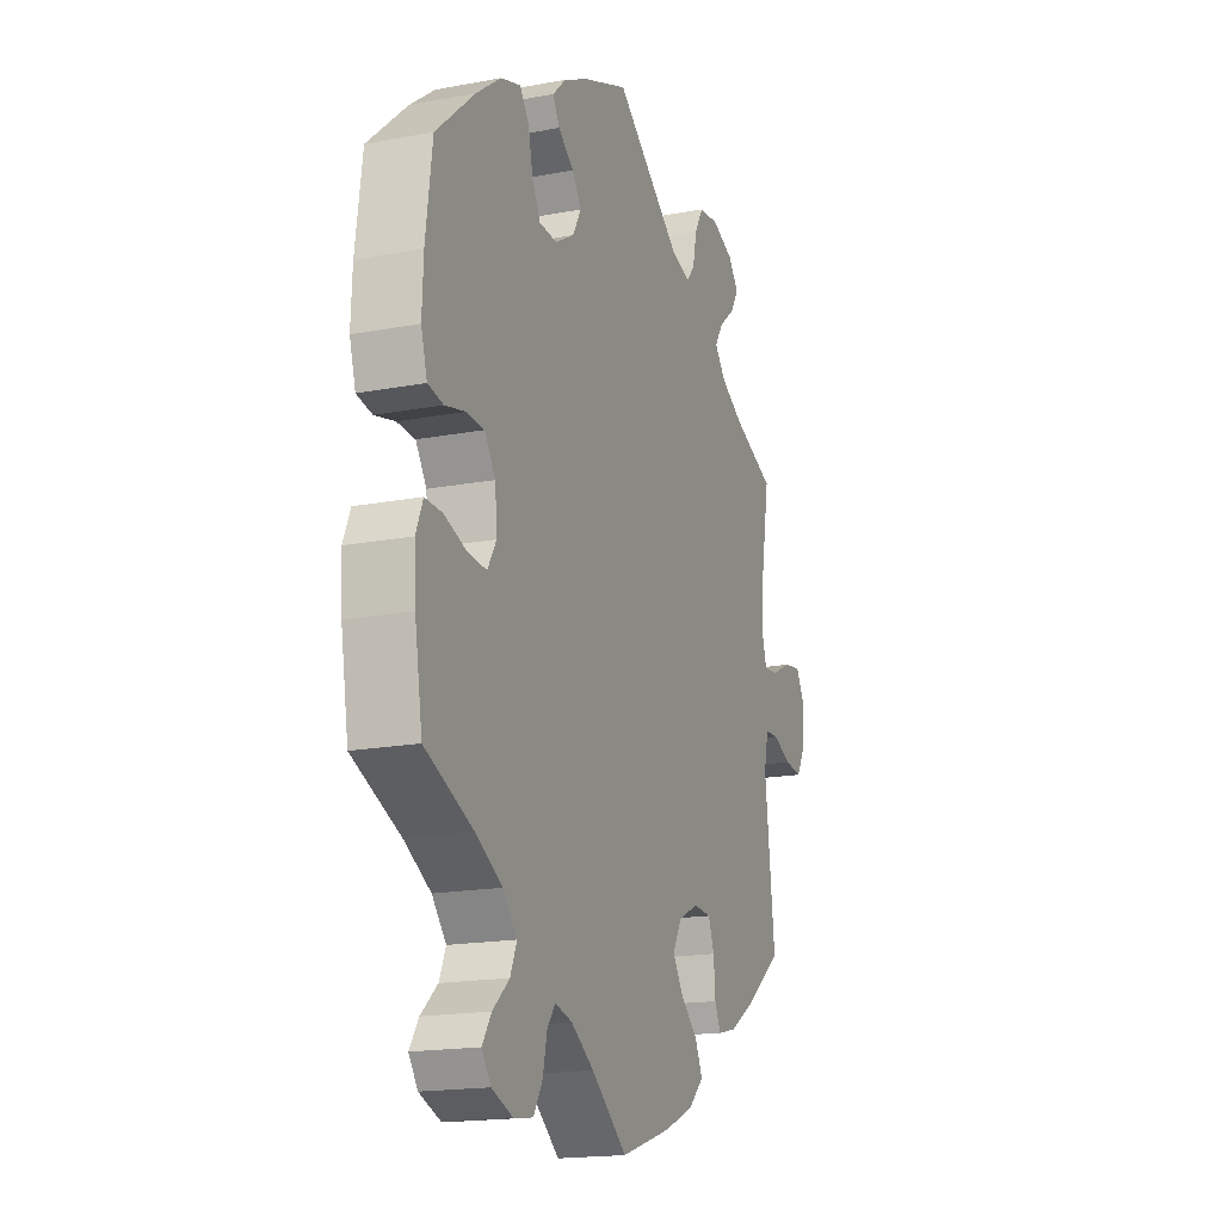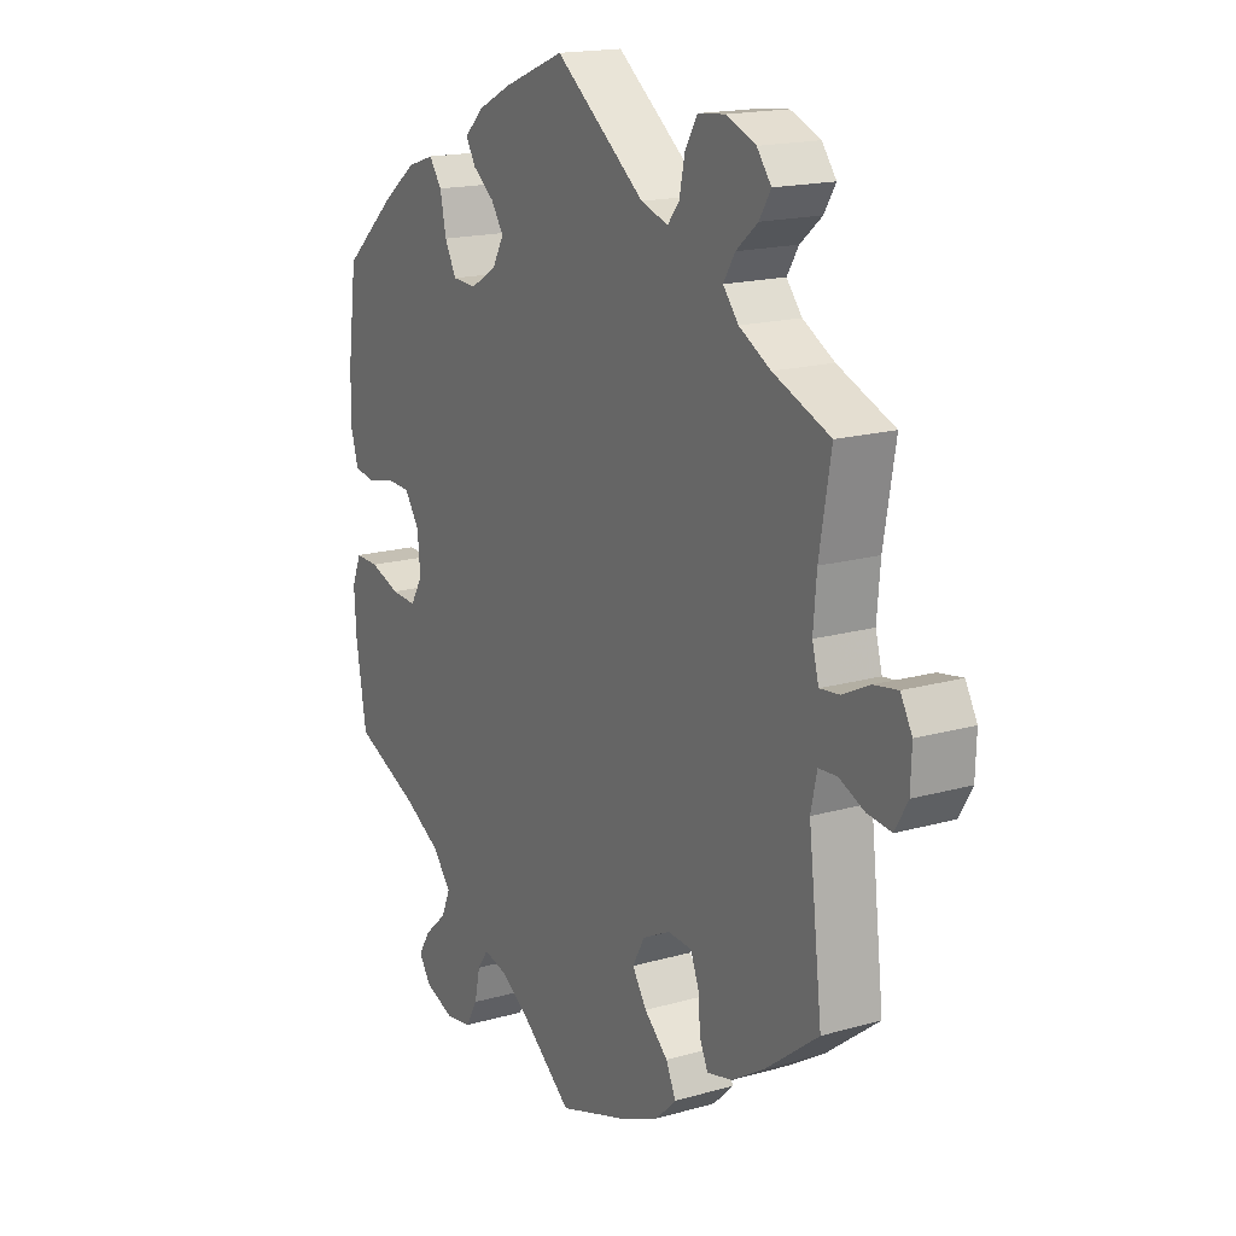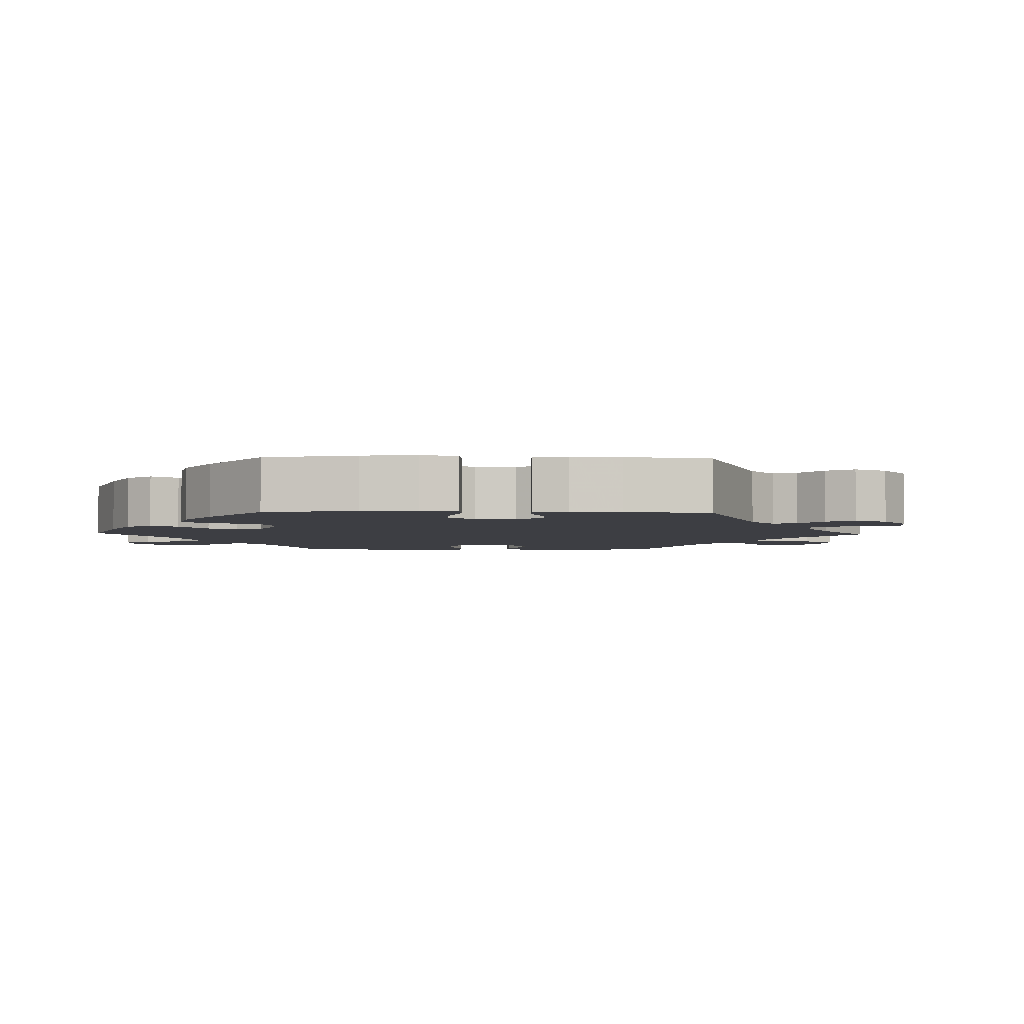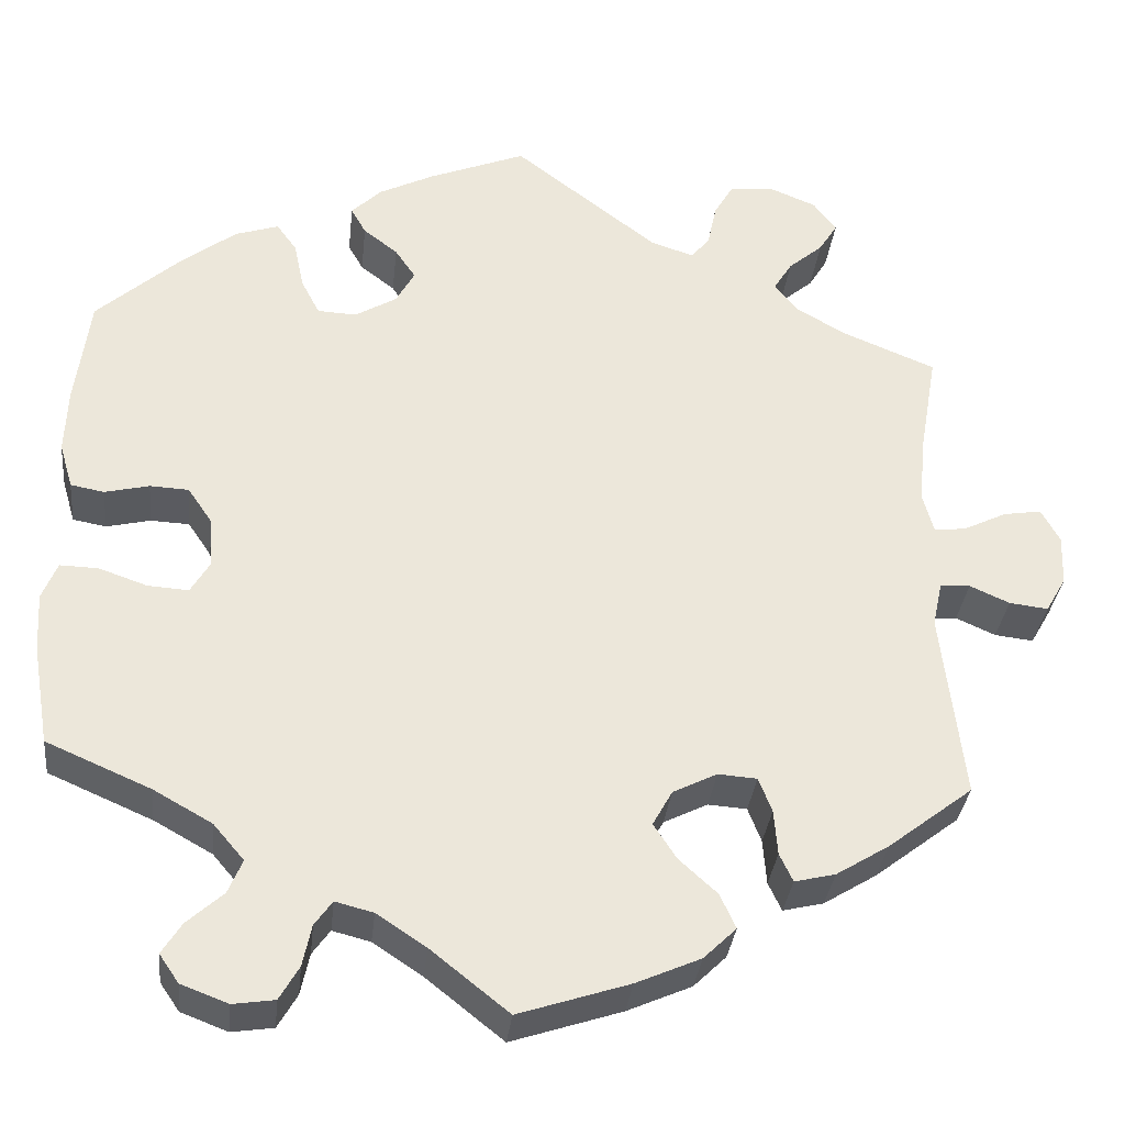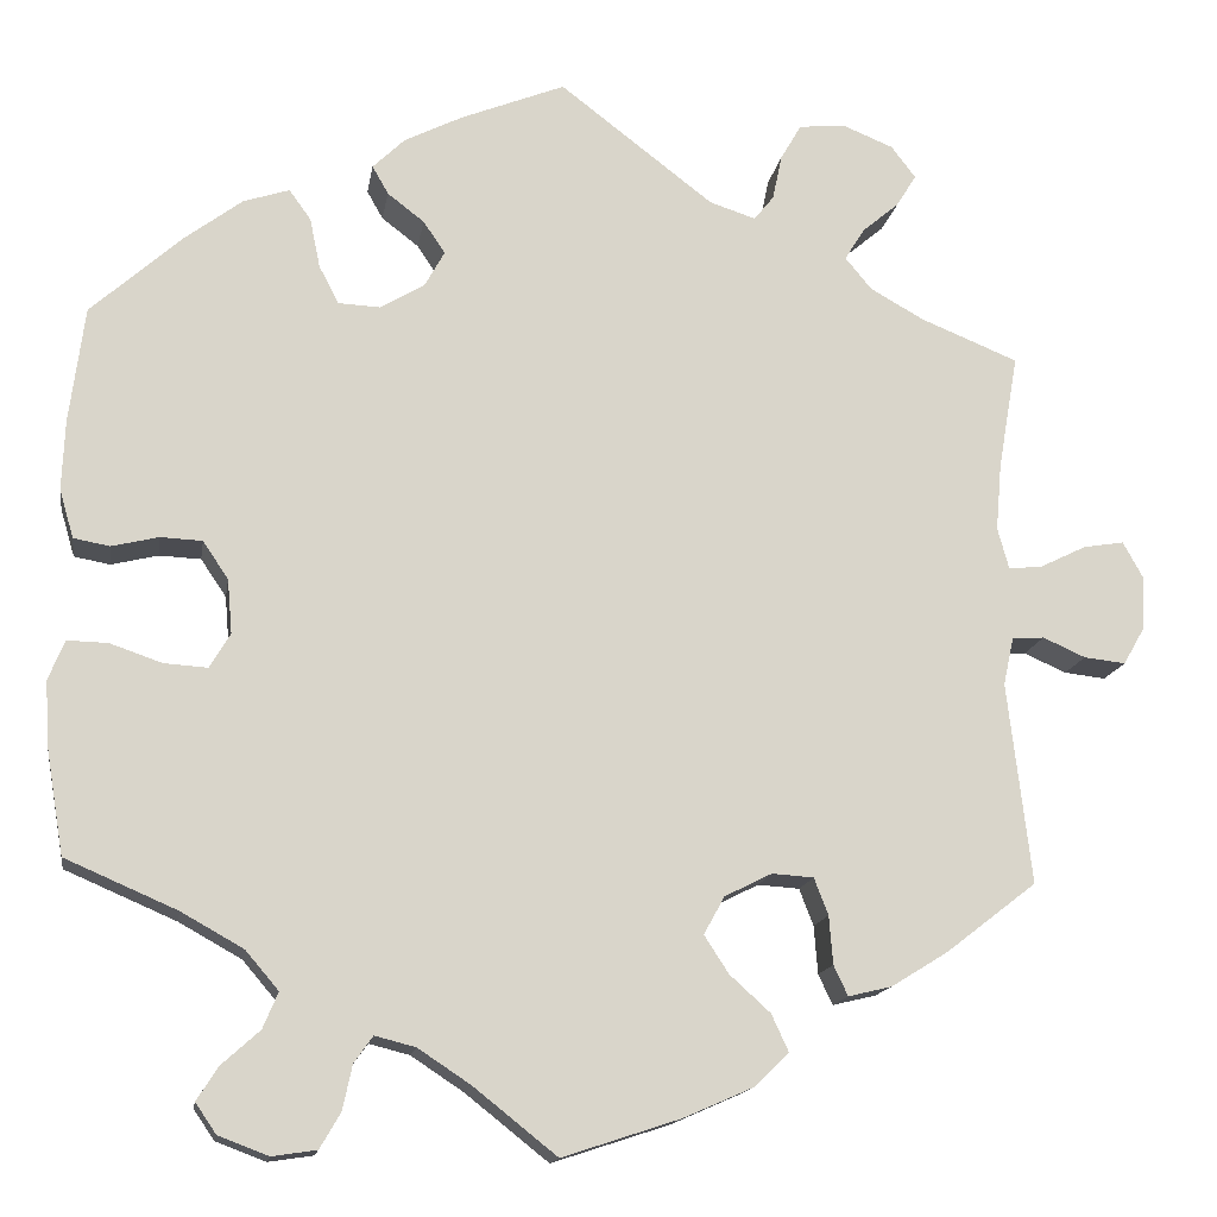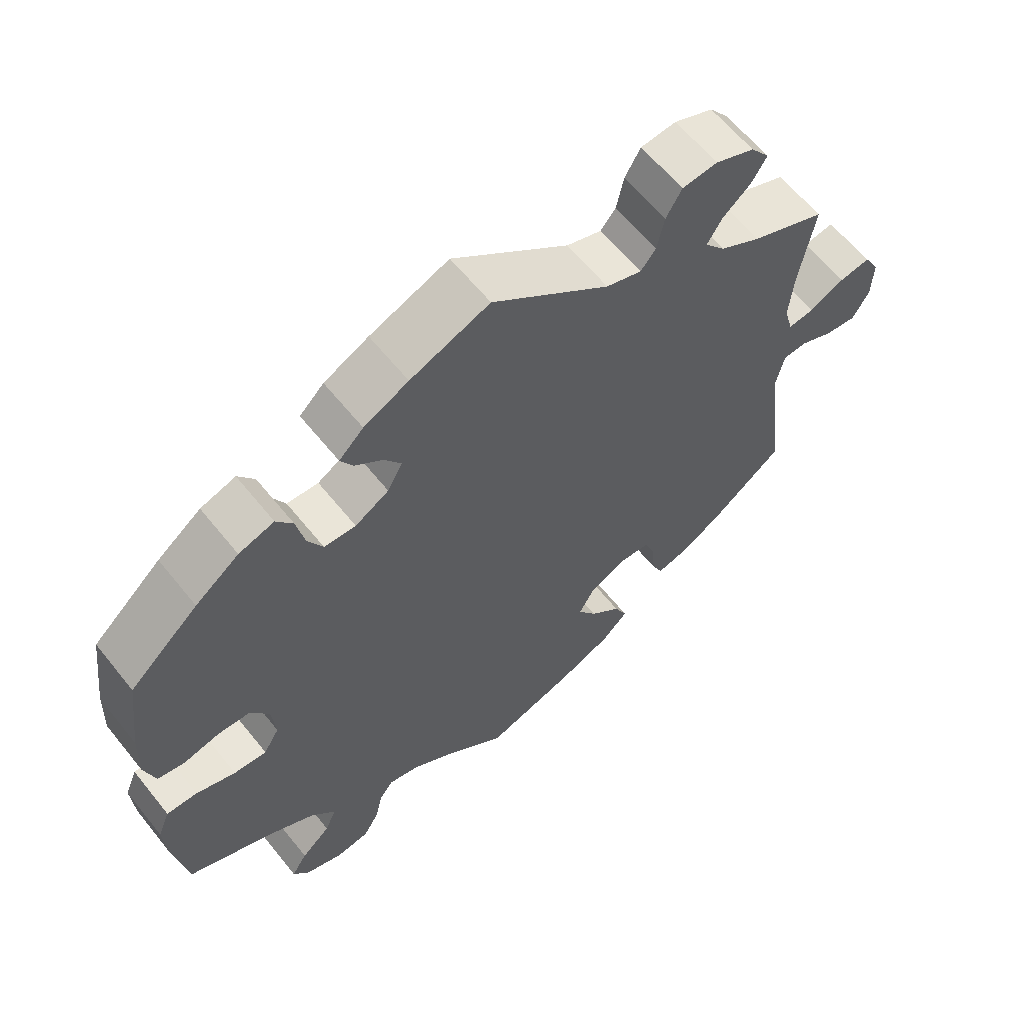
<metadata>
{"format":"obj","ext":"obj","renderer":"f3d","projection":"perspective","resolution":1024,"background":"white","views":[{"elev":-17.6,"azim":-69.5,"up":"+Z"},{"elev":17.1,"azim":60.2,"up":"+Z"},{"elev":-3.7,"azim":-31.8,"up":"+Y"},{"elev":-33.2,"azim":-6.2,"up":"+Z"},{"elev":-14.9,"azim":-9.0,"up":"+Z"},{"elev":61.8,"azim":-38.7,"up":"+Z"}]}
</metadata>
<code>
v 0.404 0.07 -0.363
v 0.344 0.07 -0.4
v 0.298 0.07 -0.411
v 0.283 0.07 -0.379
v 0.279 0.07 -0.328
v 0.264 0.07 -0.289
v 0.22 0.07 -0.286
v 0.17 0.07 -0.311
v 0.148 0.07 -0.351
v 0.174 0.07 -0.391
v 0.217 0.07 -0.43
v 0.235 0.07 -0.469
v 0.198 0.07 -0.505
v 0.125 0.07 -0.537
v 0 0.07 -0.578
v -0.088 0.07 -0.508
v -0.144 0.07 -0.471
v -0.187 0.07 -0.46
v -0.207 0.07 -0.488
v -0.217 0.07 -0.535
v -0.239 0.07 -0.573
v -0.286 0.07 -0.58
v -0.339 0.07 -0.56
v -0.361 0.07 -0.528
v -0.339 0.07 -0.493
v -0.298 0.07 -0.456
v -0.282 0.07 -0.418
v -0.317 0.07 -0.377
v -0.383 0.07 -0.34
v -0.501 0.07 -0.289
v -0.52 0.07 -0.176
v -0.524 0.07 -0.109
v -0.507 0.07 -0.067
v -0.464 0.07 -0.068
v -0.409 0.07 -0.087
v -0.363 0.07 -0.09
v -0.341 0.07 -0.053
v -0.346 0.07 0.004
v -0.373 0.07 0.044
v -0.417 0.07 0.046
v -0.467 0.07 0.034
v -0.505 0.07 0.041
v -0.52 0.07 0.092
v -0.517 0.07 0.166
v -0.501 0.07 0.289
v -0.405 0.07 0.375
v -0.344 0.07 0.421
v -0.295 0.07 0.437
v -0.272 0.07 0.405
v -0.261 0.07 0.352
v -0.24 0.07 0.312
v -0.196 0.07 0.31
v -0.149 0.07 0.338
v -0.128 0.07 0.376
v -0.151 0.07 0.41
v -0.19 0.07 0.44
v -0.207 0.07 0.47
v -0.173 0.07 0.503
v -0.111 0.07 0.534
v -0.001 0.07 0.578
v 0.162 0.07 0.453
v 0.211 0.07 0.437
v 0.232 0.07 0.463
v 0.242 0.07 0.511
v 0.264 0.07 0.549
v 0.313 0.07 0.554
v 0.367 0.07 0.532
v 0.393 0.07 0.498
v 0.372 0.07 0.464
v 0.333 0.07 0.431
v 0.312 0.07 0.397
v 0.34 0.07 0.363
v 0.397 0.07 0.331
v 0.5 0.07 0.289
v 0.479 0.07 0.167
v 0.473 0.07 0.096
v 0.485 0.07 0.052
v 0.521 0.07 0.056
v 0.57 0.07 0.08
v 0.613 0.07 0.087
v 0.634 0.07 0.049
v 0.632 0.07 -0.008
v 0.609 0.07 -0.048
v 0.565 0.07 -0.043
v 0.52 0.07 -0.023
v 0.486 0.07 -0.025
v 0.475 0.07 -0.076
v 0.5 0.07 -0.289
v 0.404 0 -0.363
v 0.344 0 -0.4
v 0.298 0 -0.411
v 0.283 0 -0.379
v 0.279 0 -0.328
v 0.264 0 -0.289
v 0.22 0 -0.286
v 0.17 0 -0.311
v 0.148 0 -0.351
v 0.174 0 -0.391
v 0.217 0 -0.43
v 0.235 0 -0.469
v 0.198 0 -0.505
v 0.125 0 -0.537
v 0 0 -0.578
v -0.088 0 -0.508
v -0.144 0 -0.471
v -0.187 0 -0.46
v -0.207 0 -0.488
v -0.217 0 -0.535
v -0.239 0 -0.573
v -0.286 0 -0.58
v -0.339 0 -0.56
v -0.361 0 -0.528
v -0.339 0 -0.493
v -0.298 0 -0.456
v -0.282 0 -0.418
v -0.317 0 -0.377
v -0.383 0 -0.34
v -0.501 0 -0.289
v -0.52 0 -0.176
v -0.524 0 -0.109
v -0.507 0 -0.067
v -0.464 0 -0.068
v -0.409 0 -0.087
v -0.363 0 -0.09
v -0.341 0 -0.053
v -0.346 0 0.004
v -0.373 0 0.044
v -0.417 0 0.046
v -0.467 0 0.034
v -0.505 0 0.041
v -0.52 0 0.092
v -0.517 0 0.166
v -0.501 0 0.289
v -0.405 0 0.375
v -0.344 0 0.421
v -0.295 0 0.437
v -0.272 0 0.405
v -0.261 0 0.352
v -0.24 0 0.312
v -0.196 0 0.31
v -0.149 0 0.338
v -0.128 0 0.376
v -0.151 0 0.41
v -0.19 0 0.44
v -0.207 0 0.47
v -0.173 0 0.503
v -0.111 0 0.534
v -0.001 0 0.578
v 0.162 0 0.453
v 0.211 0 0.437
v 0.232 0 0.463
v 0.242 0 0.511
v 0.264 0 0.549
v 0.313 0 0.554
v 0.367 0 0.532
v 0.393 0 0.498
v 0.372 0 0.464
v 0.333 0 0.431
v 0.312 0 0.397
v 0.34 0 0.363
v 0.397 0 0.331
v 0.5 0 0.289
v 0.479 0 0.167
v 0.473 0 0.096
v 0.485 0 0.052
v 0.521 0 0.056
v 0.57 0 0.08
v 0.613 0 0.087
v 0.634 0 0.049
v 0.632 0 -0.008
v 0.609 0 -0.048
v 0.565 0 -0.043
v 0.52 0 -0.023
v 0.486 0 -0.025
v 0.475 0 -0.076
v 0.5 0 -0.289
f 87 88 1 2
f 86 87 2 3
f 82 83 84 85
f 82 85 86
f 81 82 86
f 78 79 80 81
f 77 78 81 86
f 76 77 86 3
f 73 74 75
f 72 73 75 76
f 71 72 76 3
f 67 68 69 70
f 67 70 71
f 66 67 71
f 63 64 65 66
f 62 63 66 71
f 61 62 71 3
f 55 56 57 58
f 54 55 58 59
f 47 48 49 50
f 47 50 51
f 46 47 51
f 45 46 51
f 44 45 51 52
f 40 41 42 43
f 39 40 43 44
f 32 33 34 35
f 32 35 36
f 29 30 31 32
f 28 29 32 36
f 27 28 36 37
f 23 24 25 26
f 23 26 27
f 22 23 27
f 19 20 21 22
f 18 19 22 27
f 17 18 27 37
f 13 14 15 16
f 10 11 12 13
f 9 10 13 16
f 8 9 16 17
f 3 4 5
f 61 3 5
f 61 5 6
f 54 59 60 61
f 53 54 61 6
f 52 53 6 7
f 39 44 52 7
f 38 39 7 8
f 8 17 37 38
f 90 89 176 175
f 91 90 175 174
f 173 172 171 170
f 174 173 170
f 174 170 169
f 169 168 167 166
f 174 169 166 165
f 91 174 165 164
f 163 162 161
f 164 163 161 160
f 91 164 160 159
f 158 157 156 155
f 159 158 155
f 159 155 154
f 154 153 152 151
f 159 154 151 150
f 91 159 150 149
f 146 145 144 143
f 147 146 143 142
f 138 137 136 135
f 139 138 135
f 139 135 134
f 139 134 133
f 140 139 133 132
f 131 130 129 128
f 132 131 128 127
f 123 122 121 120
f 124 123 120
f 120 119 118 117
f 124 120 117 116
f 125 124 116 115
f 114 113 112 111
f 115 114 111
f 115 111 110
f 110 109 108 107
f 115 110 107 106
f 125 115 106 105
f 104 103 102 101
f 101 100 99 98
f 104 101 98 97
f 105 104 97 96
f 93 92 91
f 93 91 149
f 94 93 149
f 149 148 147 142
f 94 149 142 141
f 95 94 141 140
f 95 140 132 127
f 96 95 127 126
f 126 125 105 96
f 1 89 90 2
f 2 90 91 3
f 3 91 92 4
f 4 92 93 5
f 5 93 94 6
f 6 94 95 7
f 7 95 96 8
f 8 96 97 9
f 9 97 98 10
f 10 98 99 11
f 11 99 100 12
f 12 100 101 13
f 13 101 102 14
f 14 102 103 15
f 15 103 104 16
f 16 104 105 17
f 17 105 106 18
f 18 106 107 19
f 19 107 108 20
f 20 108 109 21
f 21 109 110 22
f 22 110 111 23
f 23 111 112 24
f 24 112 113 25
f 25 113 114 26
f 26 114 115 27
f 27 115 116 28
f 28 116 117 29
f 29 117 118 30
f 30 118 119 31
f 31 119 120 32
f 32 120 121 33
f 33 121 122 34
f 34 122 123 35
f 35 123 124 36
f 36 124 125 37
f 37 125 126 38
f 38 126 127 39
f 39 127 128 40
f 40 128 129 41
f 41 129 130 42
f 42 130 131 43
f 43 131 132 44
f 44 132 133 45
f 45 133 134 46
f 46 134 135 47
f 47 135 136 48
f 48 136 137 49
f 49 137 138 50
f 50 138 139 51
f 51 139 140 52
f 52 140 141 53
f 53 141 142 54
f 54 142 143 55
f 55 143 144 56
f 56 144 145 57
f 57 145 146 58
f 58 146 147 59
f 59 147 148 60
f 60 148 149 61
f 61 149 150 62
f 62 150 151 63
f 63 151 152 64
f 64 152 153 65
f 65 153 154 66
f 66 154 155 67
f 67 155 156 68
f 68 156 157 69
f 69 157 158 70
f 70 158 159 71
f 71 159 160 72
f 72 160 161 73
f 73 161 162 74
f 74 162 163 75
f 75 163 164 76
f 76 164 165 77
f 77 165 166 78
f 78 166 167 79
f 79 167 168 80
f 80 168 169 81
f 81 169 170 82
f 82 170 171 83
f 83 171 172 84
f 84 172 173 85
f 85 173 174 86
f 86 174 175 87
f 87 175 176 88
f 88 176 89 1

</code>
